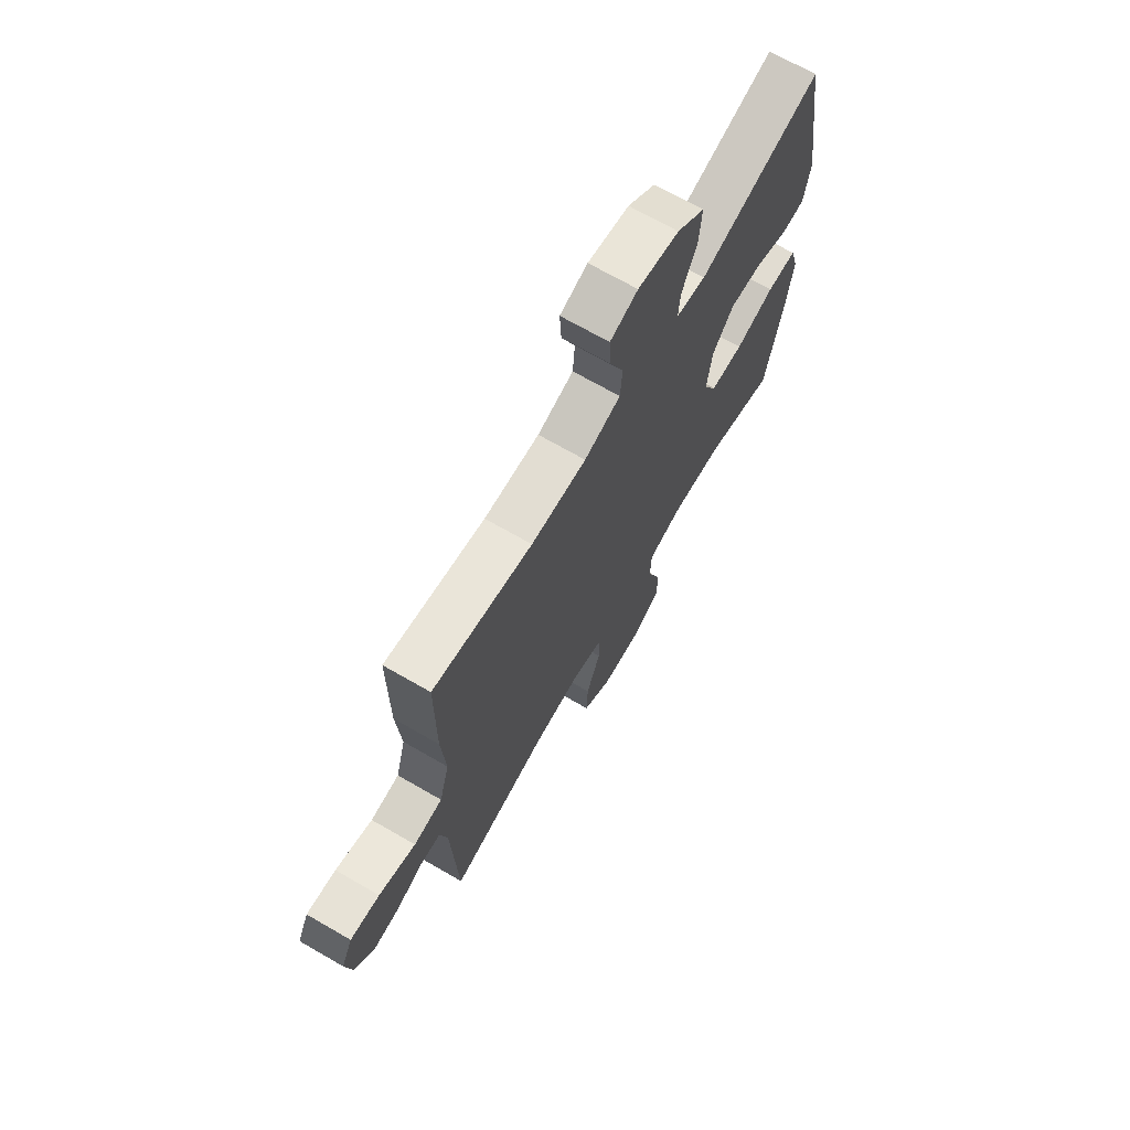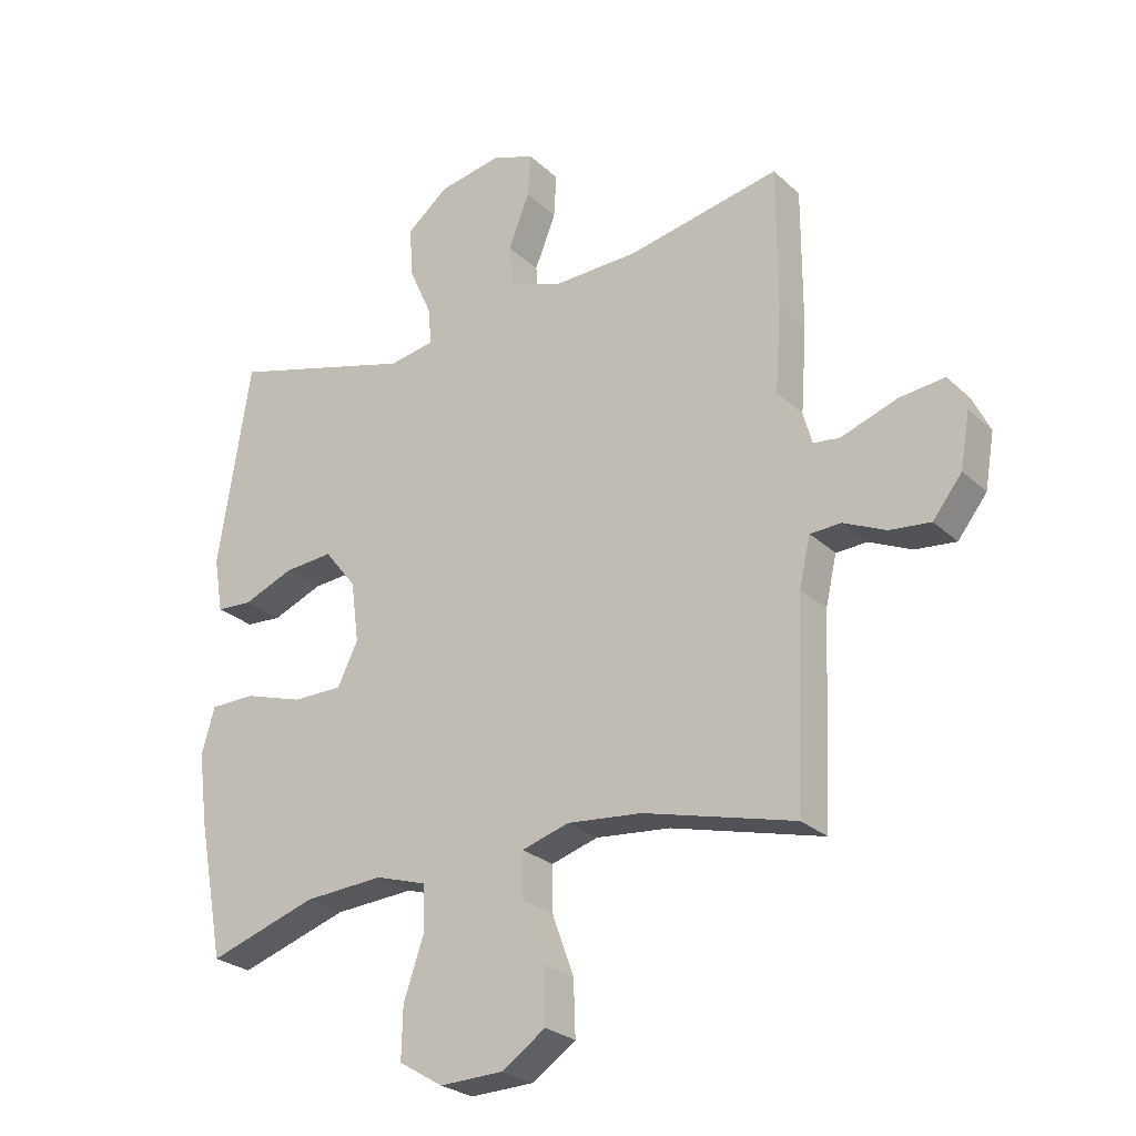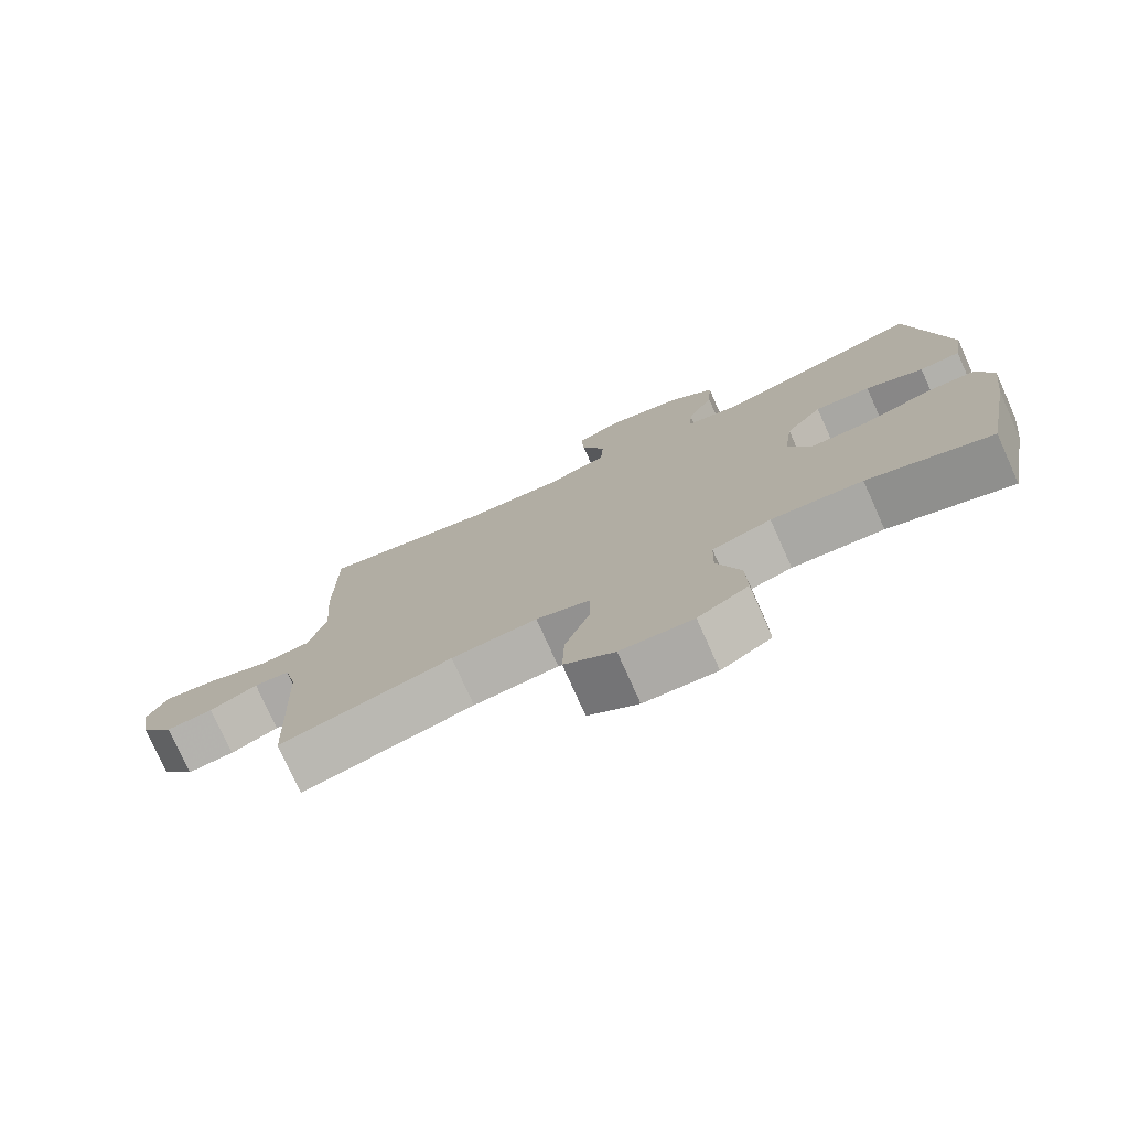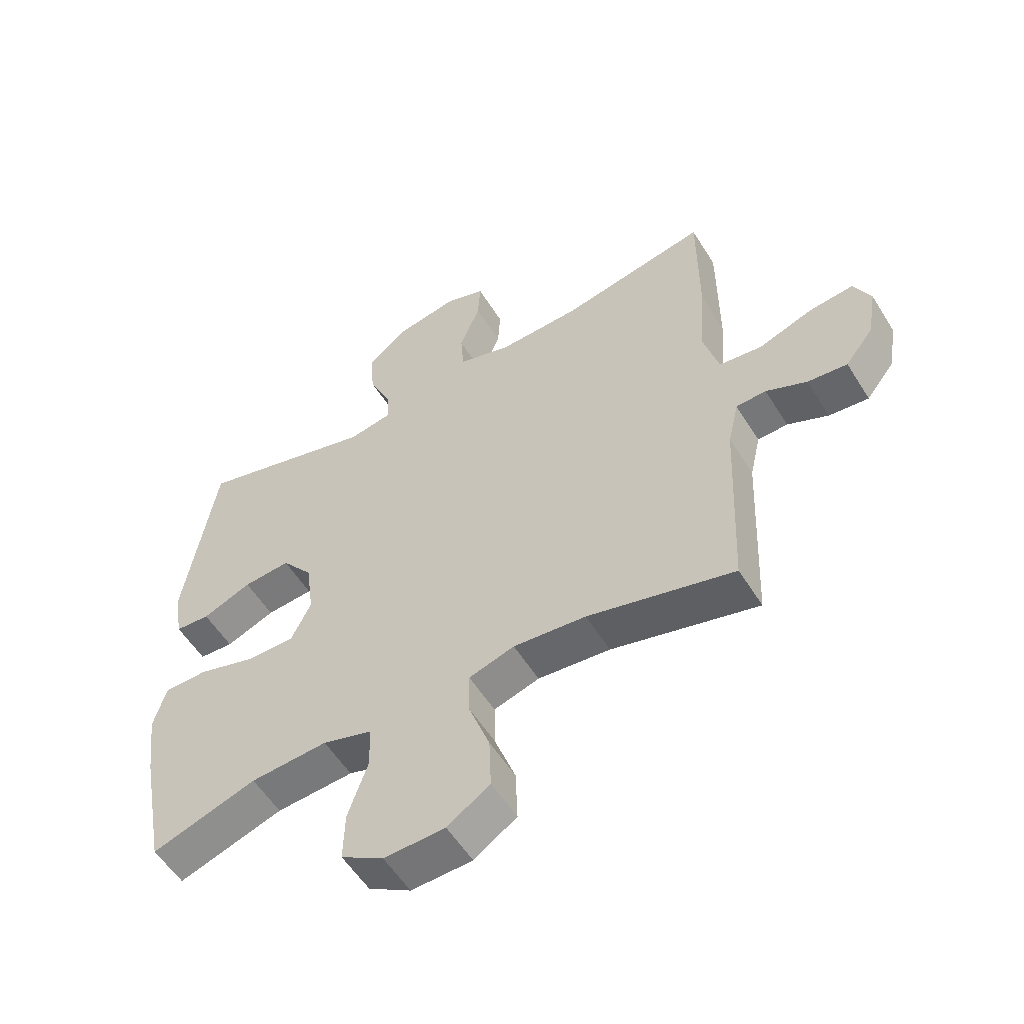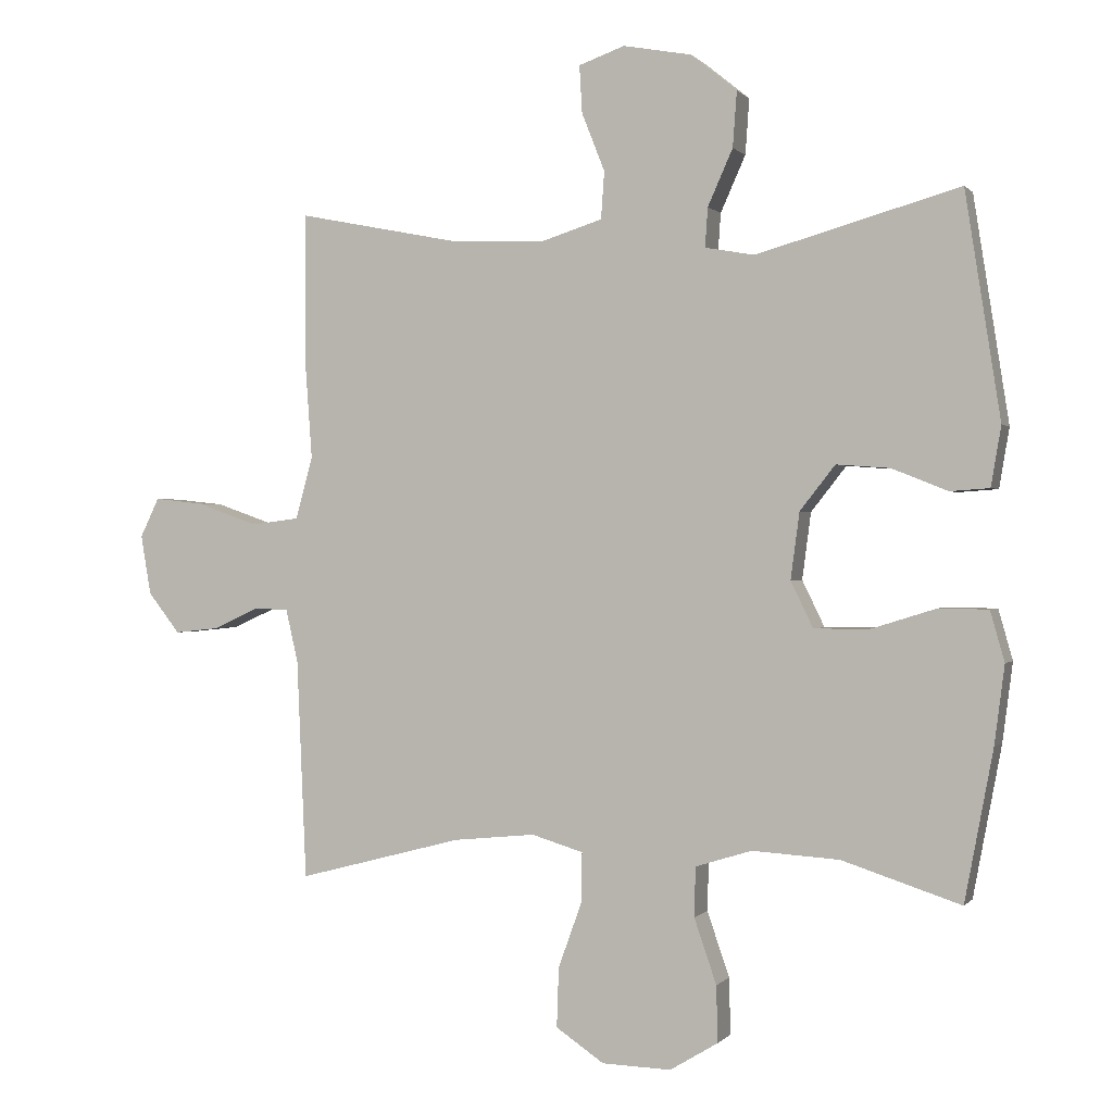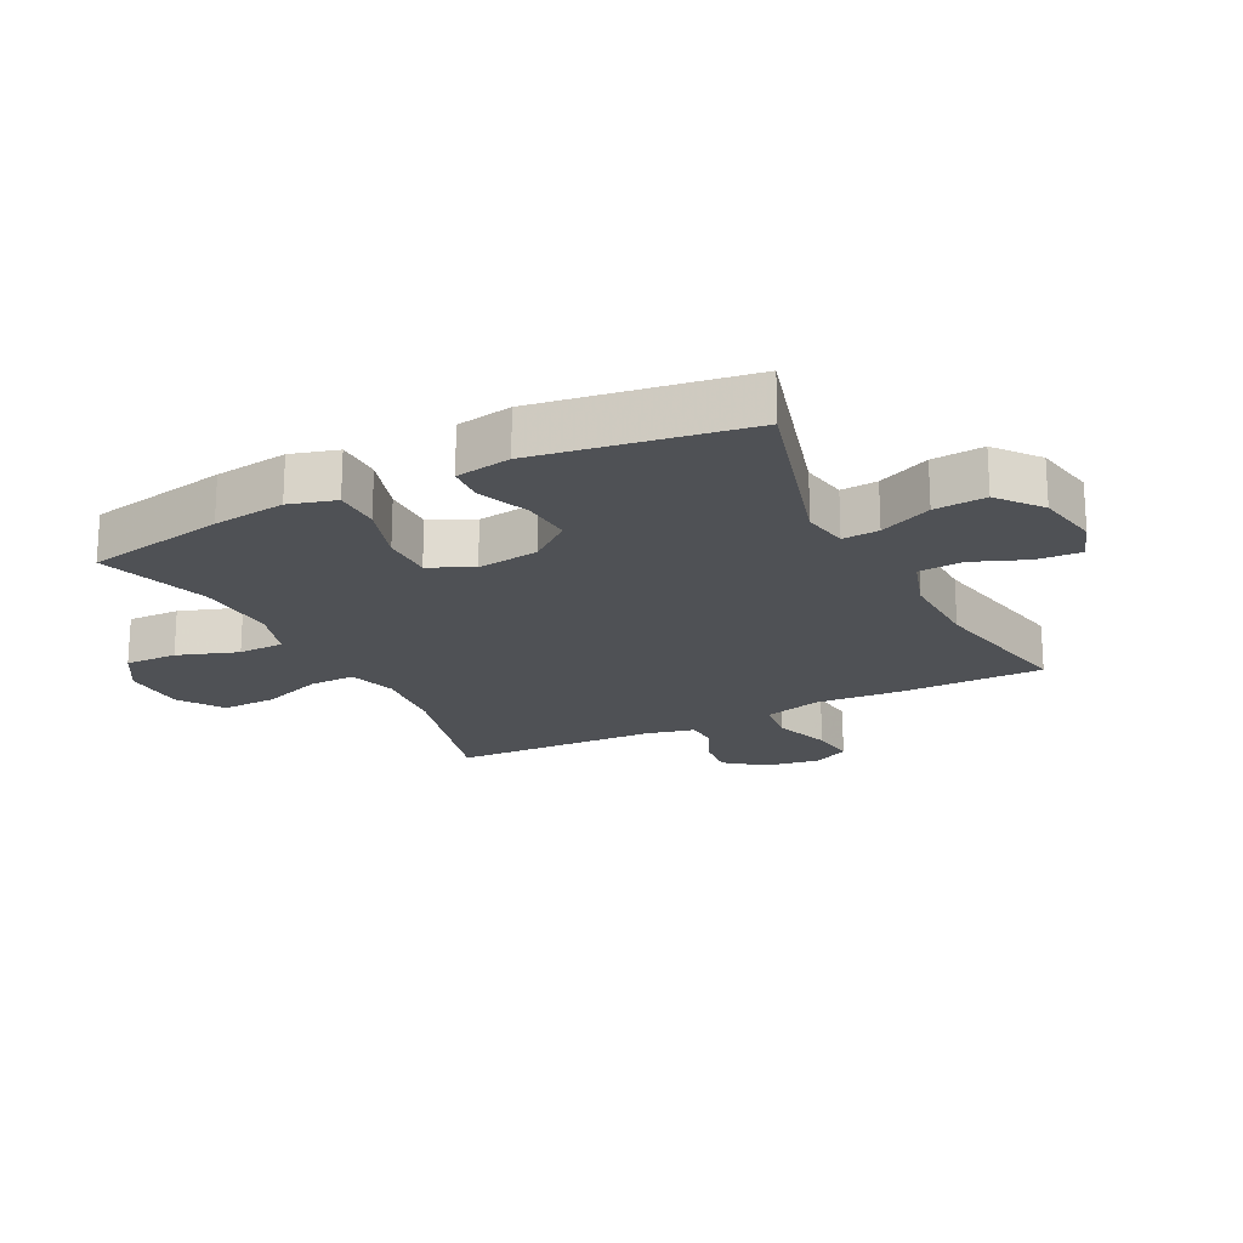
<metadata>
{"format":"obj","ext":"obj","renderer":"f3d","projection":"perspective","resolution":1024,"background":"white","views":[{"elev":69.9,"azim":120.0,"up":"+Z"},{"elev":-26.0,"azim":35.2,"up":"+Z"},{"elev":-76.9,"azim":-155.9,"up":"+Z"},{"elev":-55.6,"azim":31.5,"up":"+Z"},{"elev":0.2,"azim":-161.0,"up":"+Z"},{"elev":-20.1,"azim":-63.2,"up":"+Y"}]}
</metadata>
<code>
v 0.5 0.07 0.5
v 0.5 0.07 0.272
v 0.49 0.07 0.134
v 0.515 0.07 0.042
v 0.586 0.07 0.033
v 0.677 0.07 0.065
v 0.75 0.07 0.073
v 0.778 0.07 0.015
v 0.763 0.07 -0.073
v 0.716 0.07 -0.133
v 0.65 0.07 -0.126
v 0.582 0.07 -0.095
v 0.532 0.07 -0.097
v 0.514 0.07 -0.175
v 0.5 0.07 -0.5
v 0.256 0.07 -0.436
v 0.135 0.07 -0.424
v 0.059 0.07 -0.447
v 0.06 0.07 -0.52
v 0.095 0.07 -0.617
v 0.098 0.07 -0.705
v 0.027 0.07 -0.753
v -0.075 0.07 -0.756
v -0.146 0.07 -0.713
v -0.144 0.07 -0.63
v -0.111 0.07 -0.534
v -0.113 0.07 -0.461
v -0.196 0.07 -0.435
v -0.325 0.07 -0.443
v -0.5 0.07 -0.5
v -0.542 0.07 -0.278
v -0.557 0.07 -0.162
v -0.536 0.07 -0.088
v -0.463 0.07 -0.087
v -0.367 0.07 -0.117
v -0.286 0.07 -0.117
v -0.253 0.07 -0.049
v -0.266 0.07 0.049
v -0.318 0.07 0.115
v -0.397 0.07 0.109
v -0.479 0.07 0.076
v -0.537 0.07 0.08
v -0.552 0.07 0.168
v -0.5 0.07 0.5
v -0.2 0.07 0.415
v -0.127 0.07 0.428
v -0.131 0.07 0.486
v -0.168 0.07 0.569
v -0.174 0.07 0.651
v -0.106 0.07 0.706
v -0.005 0.07 0.725
v 0.063 0.07 0.701
v 0.059 0.07 0.631
v 0.025 0.07 0.545
v 0.03 0.07 0.475
v 0.119 0.07 0.447
v 0.255 0.07 0.451
v 0.5 0 0.5
v 0.5 0 0.272
v 0.49 0 0.134
v 0.515 0 0.042
v 0.586 0 0.033
v 0.677 0 0.065
v 0.75 0 0.073
v 0.778 0 0.015
v 0.763 0 -0.073
v 0.716 0 -0.133
v 0.65 0 -0.126
v 0.582 0 -0.095
v 0.532 0 -0.097
v 0.514 0 -0.175
v 0.5 0 -0.5
v 0.256 0 -0.436
v 0.135 0 -0.424
v 0.059 0 -0.447
v 0.06 0 -0.52
v 0.095 0 -0.617
v 0.098 0 -0.705
v 0.027 0 -0.753
v -0.075 0 -0.756
v -0.146 0 -0.713
v -0.144 0 -0.63
v -0.111 0 -0.534
v -0.113 0 -0.461
v -0.196 0 -0.435
v -0.325 0 -0.443
v -0.5 0 -0.5
v -0.542 0 -0.278
v -0.557 0 -0.162
v -0.536 0 -0.088
v -0.463 0 -0.087
v -0.367 0 -0.117
v -0.286 0 -0.117
v -0.253 0 -0.049
v -0.266 0 0.049
v -0.318 0 0.115
v -0.397 0 0.109
v -0.479 0 0.076
v -0.537 0 0.08
v -0.552 0 0.168
v -0.5 0 0.5
v -0.2 0 0.415
v -0.127 0 0.428
v -0.131 0 0.486
v -0.168 0 0.569
v -0.174 0 0.651
v -0.106 0 0.706
v -0.005 0 0.725
v 0.063 0 0.701
v 0.059 0 0.631
v 0.025 0 0.545
v 0.03 0 0.475
v 0.119 0 0.447
v 0.255 0 0.451
f 52 53 54
f 51 52 54
f 50 51 54
f 49 50 54
f 48 49 54
f 47 48 54
f 46 47 54 55
f 43 44 45
f 42 43 45
f 41 42 45
f 40 41 45
f 39 40 45 46
f 46 55 56
f 39 46 56
f 38 39 56
f 33 34 35
f 32 33 35
f 31 32 35
f 30 31 35
f 29 30 35
f 28 29 35 36
f 27 28 36 37
f 24 25 26
f 23 24 26
f 22 23 26
f 21 22 26
f 20 21 26
f 19 20 26
f 18 19 26 27
f 38 56 57
f 37 38 57
f 27 37 57
f 18 27 57
f 17 18 57
f 10 11 12
f 9 10 12
f 8 9 12
f 7 8 12
f 6 7 12
f 5 6 12
f 4 5 12 13
f 3 4 13 14
f 1 2 3
f 57 1 3
f 17 57 3
f 16 17 3
f 3 14 15 16
f 111 110 109
f 111 109 108
f 111 108 107
f 111 107 106
f 111 106 105
f 111 105 104
f 112 111 104 103
f 102 101 100
f 102 100 99
f 102 99 98
f 102 98 97
f 103 102 97 96
f 113 112 103
f 113 103 96
f 113 96 95
f 92 91 90
f 92 90 89
f 92 89 88
f 92 88 87
f 92 87 86
f 93 92 86 85
f 94 93 85 84
f 83 82 81
f 83 81 80
f 83 80 79
f 83 79 78
f 83 78 77
f 83 77 76
f 84 83 76 75
f 114 113 95
f 114 95 94
f 114 94 84
f 114 84 75
f 114 75 74
f 69 68 67
f 69 67 66
f 69 66 65
f 69 65 64
f 69 64 63
f 69 63 62
f 70 69 62 61
f 71 70 61 60
f 60 59 58
f 60 58 114
f 60 114 74
f 60 74 73
f 73 72 71 60
f 1 58 59 2
f 2 59 60 3
f 3 60 61 4
f 4 61 62 5
f 5 62 63 6
f 6 63 64 7
f 7 64 65 8
f 8 65 66 9
f 9 66 67 10
f 10 67 68 11
f 11 68 69 12
f 12 69 70 13
f 13 70 71 14
f 14 71 72 15
f 15 72 73 16
f 16 73 74 17
f 17 74 75 18
f 18 75 76 19
f 19 76 77 20
f 20 77 78 21
f 21 78 79 22
f 22 79 80 23
f 23 80 81 24
f 24 81 82 25
f 25 82 83 26
f 26 83 84 27
f 27 84 85 28
f 28 85 86 29
f 29 86 87 30
f 30 87 88 31
f 31 88 89 32
f 32 89 90 33
f 33 90 91 34
f 34 91 92 35
f 35 92 93 36
f 36 93 94 37
f 37 94 95 38
f 38 95 96 39
f 39 96 97 40
f 40 97 98 41
f 41 98 99 42
f 42 99 100 43
f 43 100 101 44
f 44 101 102 45
f 45 102 103 46
f 46 103 104 47
f 47 104 105 48
f 48 105 106 49
f 49 106 107 50
f 50 107 108 51
f 51 108 109 52
f 52 109 110 53
f 53 110 111 54
f 54 111 112 55
f 55 112 113 56
f 56 113 114 57
f 57 114 58 1

</code>
